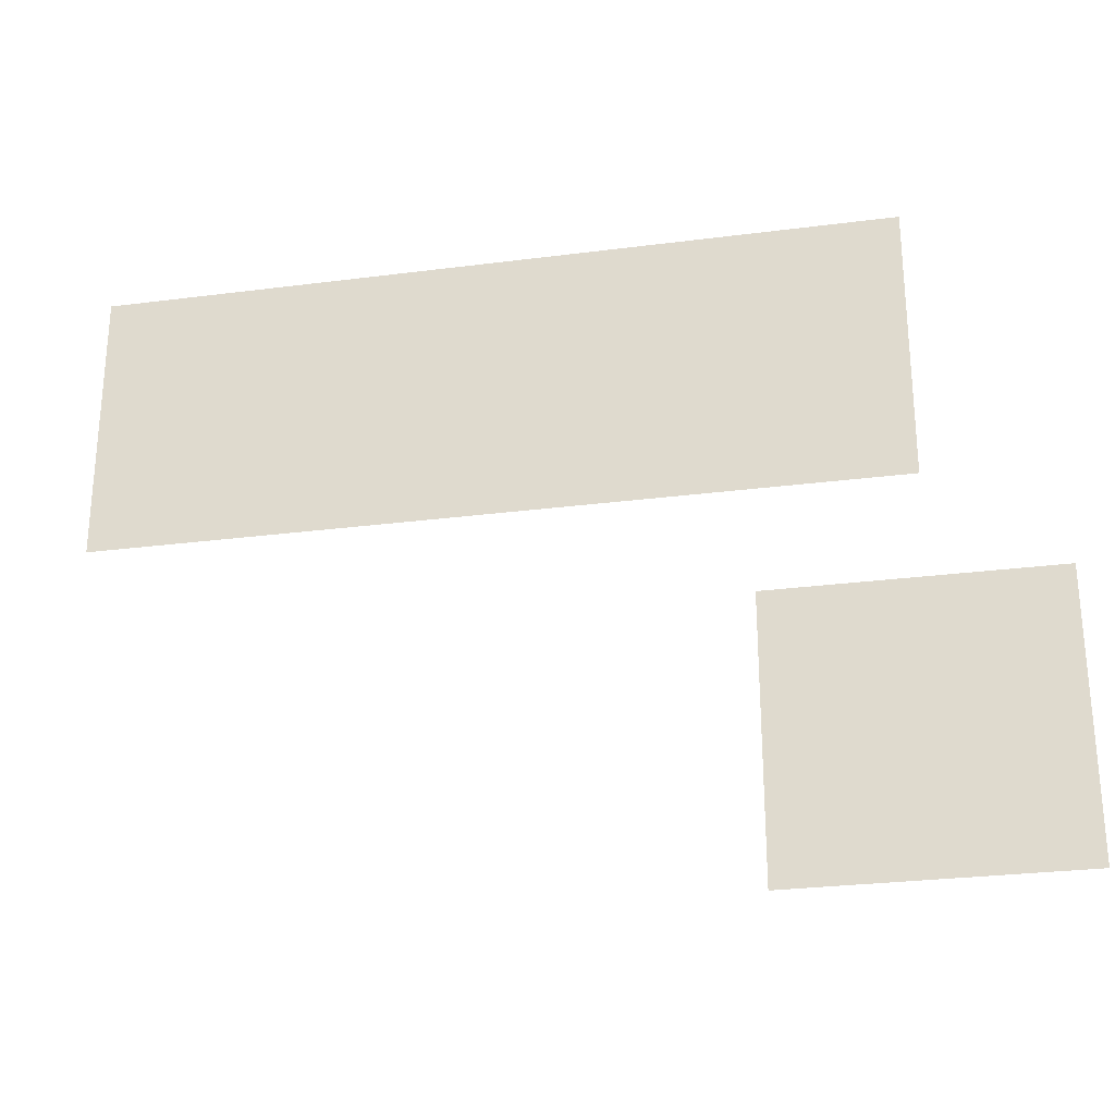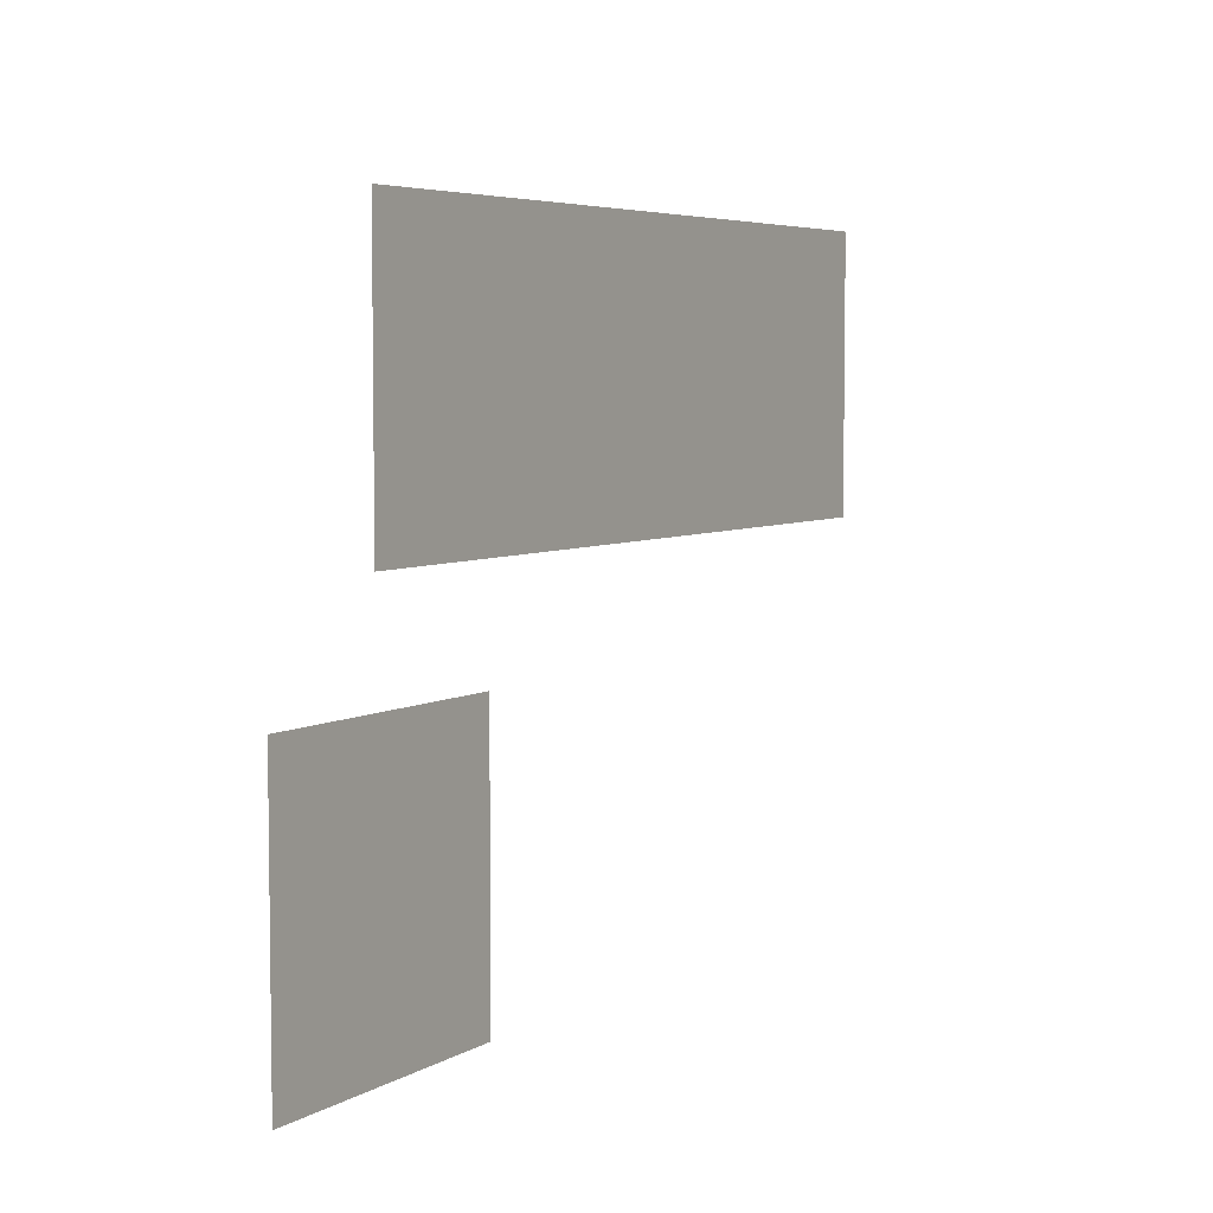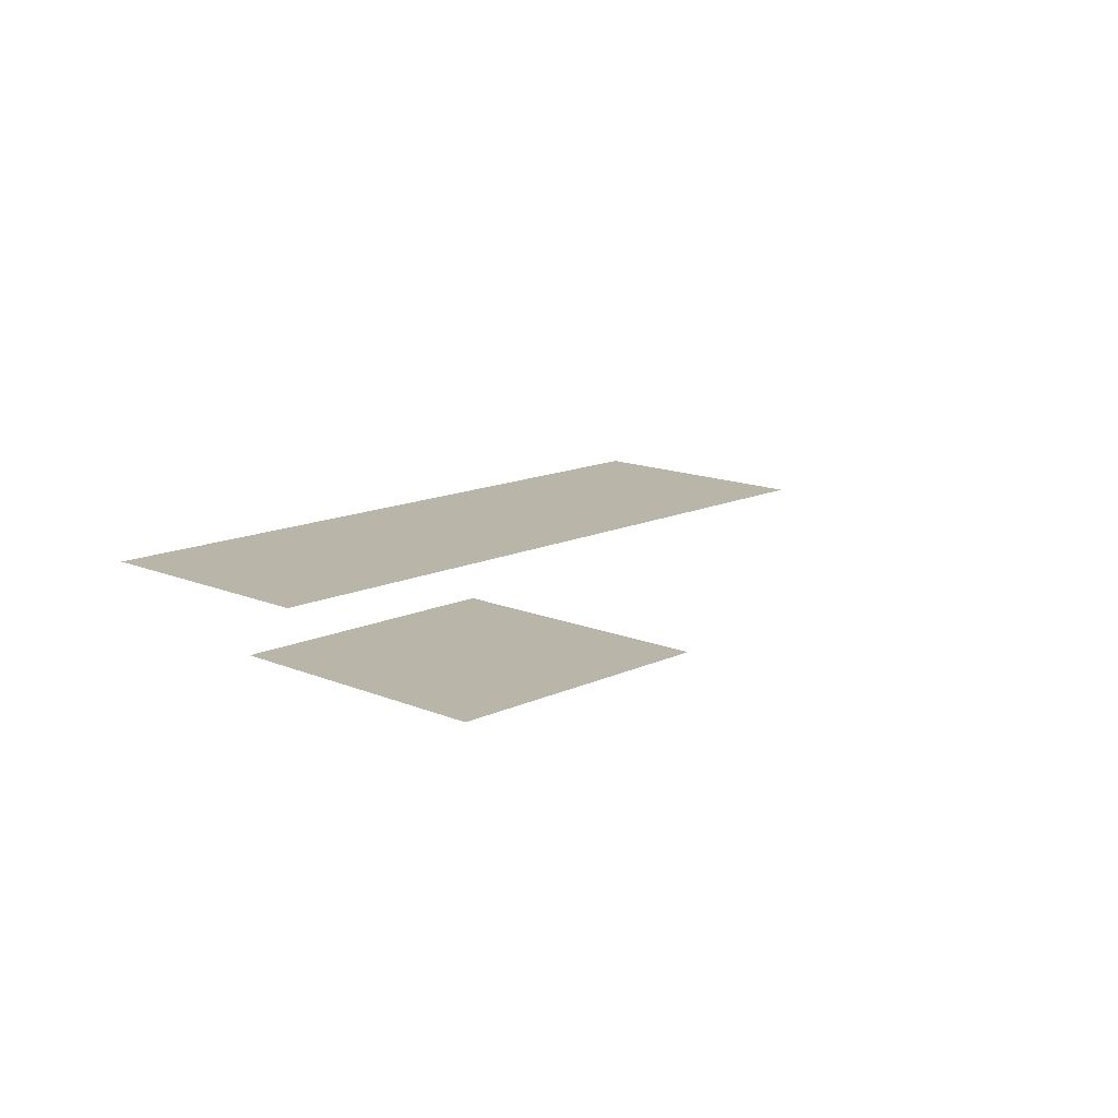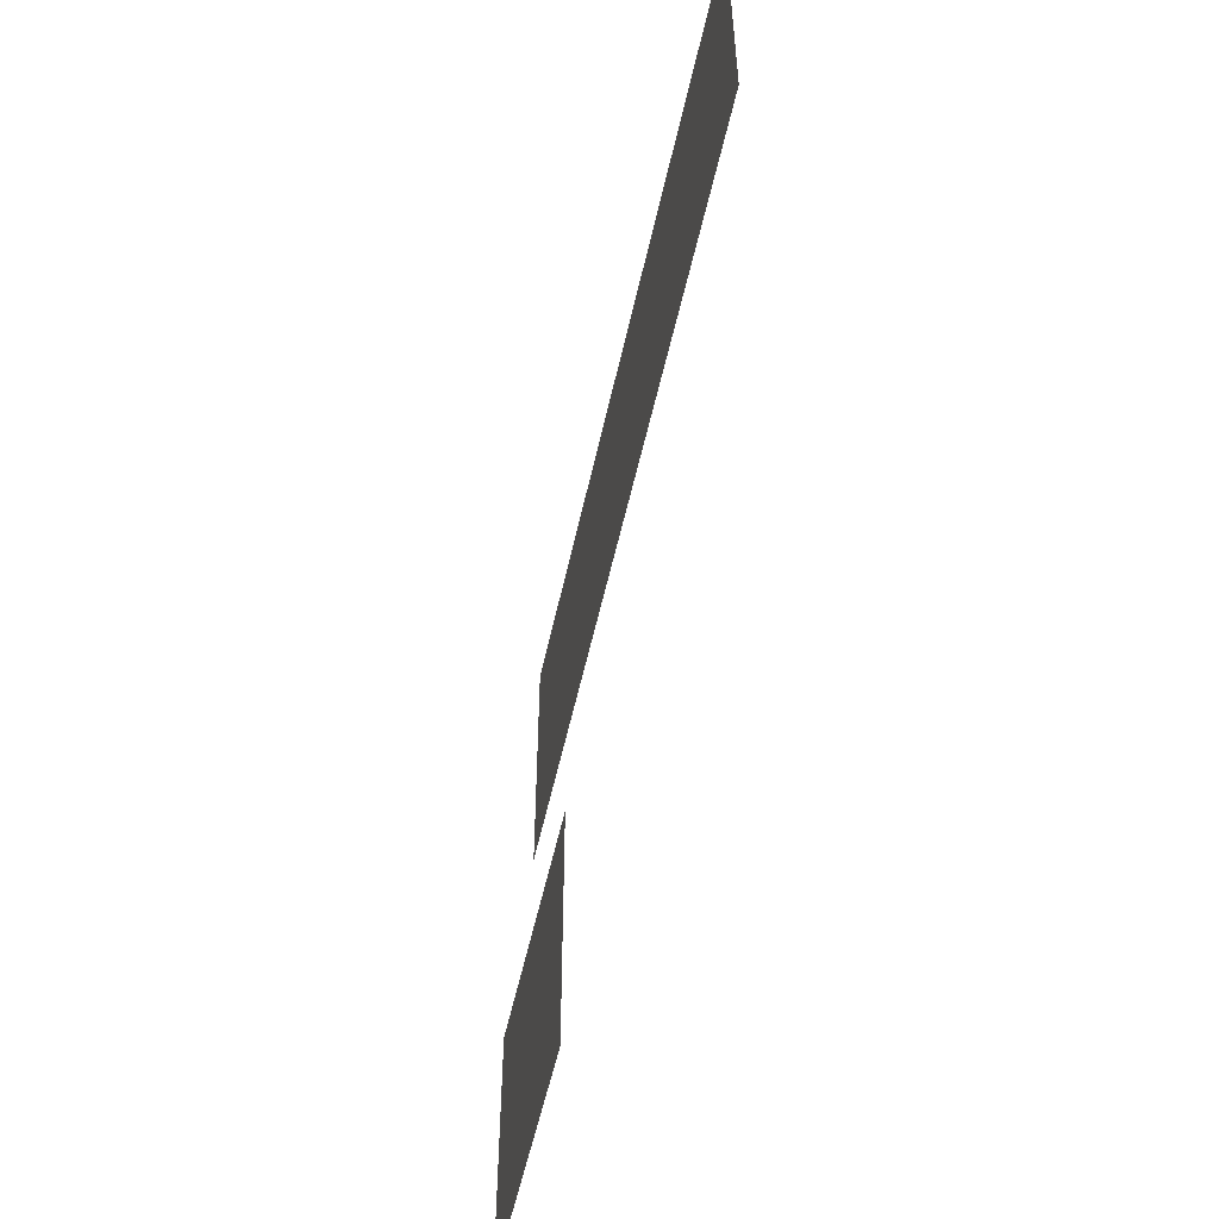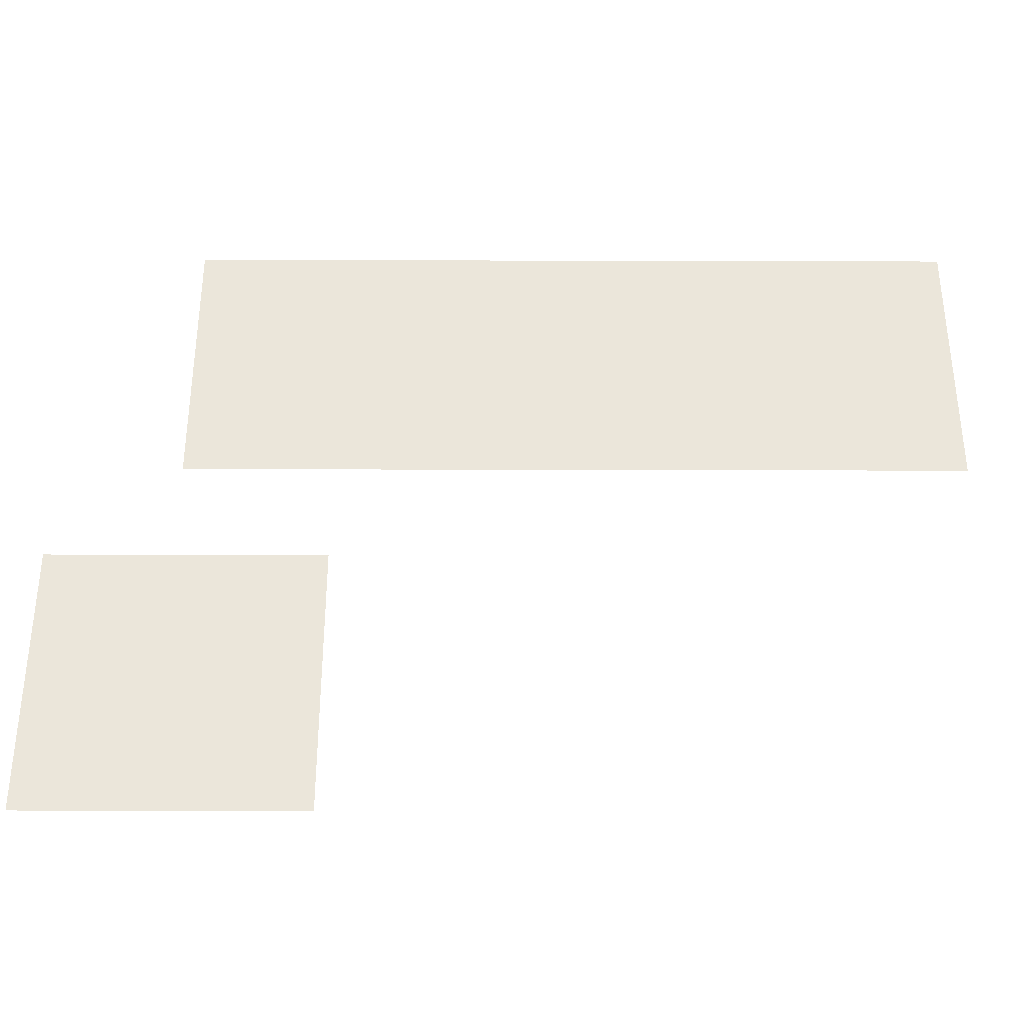
<metadata>
{"format":"obj","ext":"obj","renderer":"f3d","projection":"perspective","resolution":1024,"background":"white","views":[{"elev":-27.3,"azim":-168.7,"up":"+Y"},{"elev":5.3,"azim":-59.4,"up":"+Y"},{"elev":13.6,"azim":-46.5,"up":"+Z"},{"elev":-54.0,"azim":77.8,"up":"+Y"},{"elev":-35.0,"azim":-0.2,"up":"+Y"}]}
</metadata>
<code>
v -160 -1856 0
v -230 -1856 0
v -230 -1786 0
v -160 -1786 0
v -224 -1856 0
v -294 -1856 0
v -294 -1786 0
v -224 -1786 0
v -288 -1856 0
v -358 -1856 0
v -358 -1786 0
v -288 -1786 0
v -320 -1952 0
v -390 -1952 0
v -390 -1882 0
v -320 -1882 0
g Angry-Medieval-War_mesh_0007
f 1 2 3 4
f 5 6 7 8
f 9 10 11 12
f 13 14 15 16

</code>
